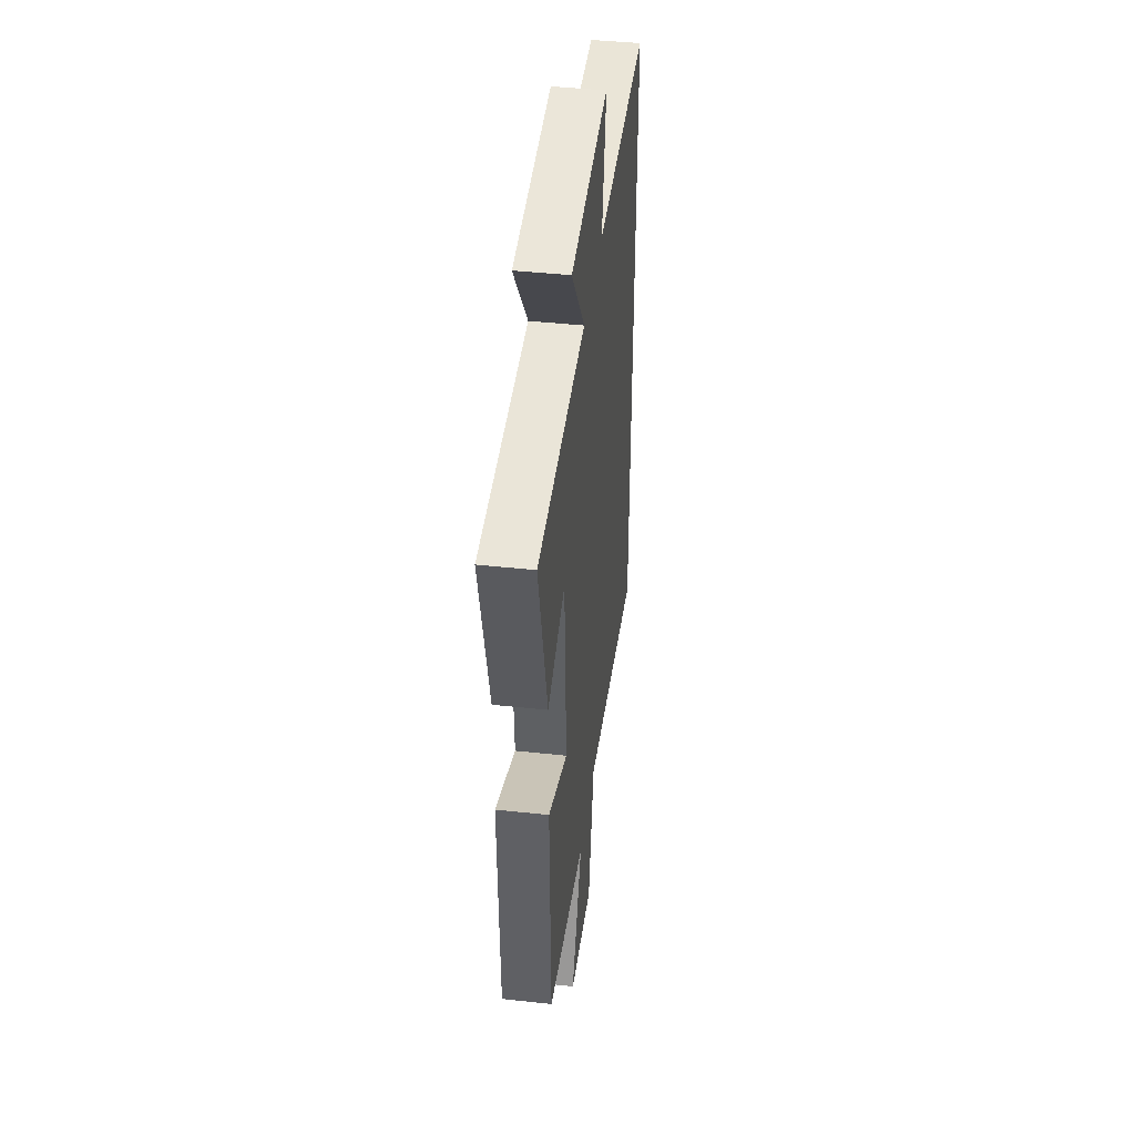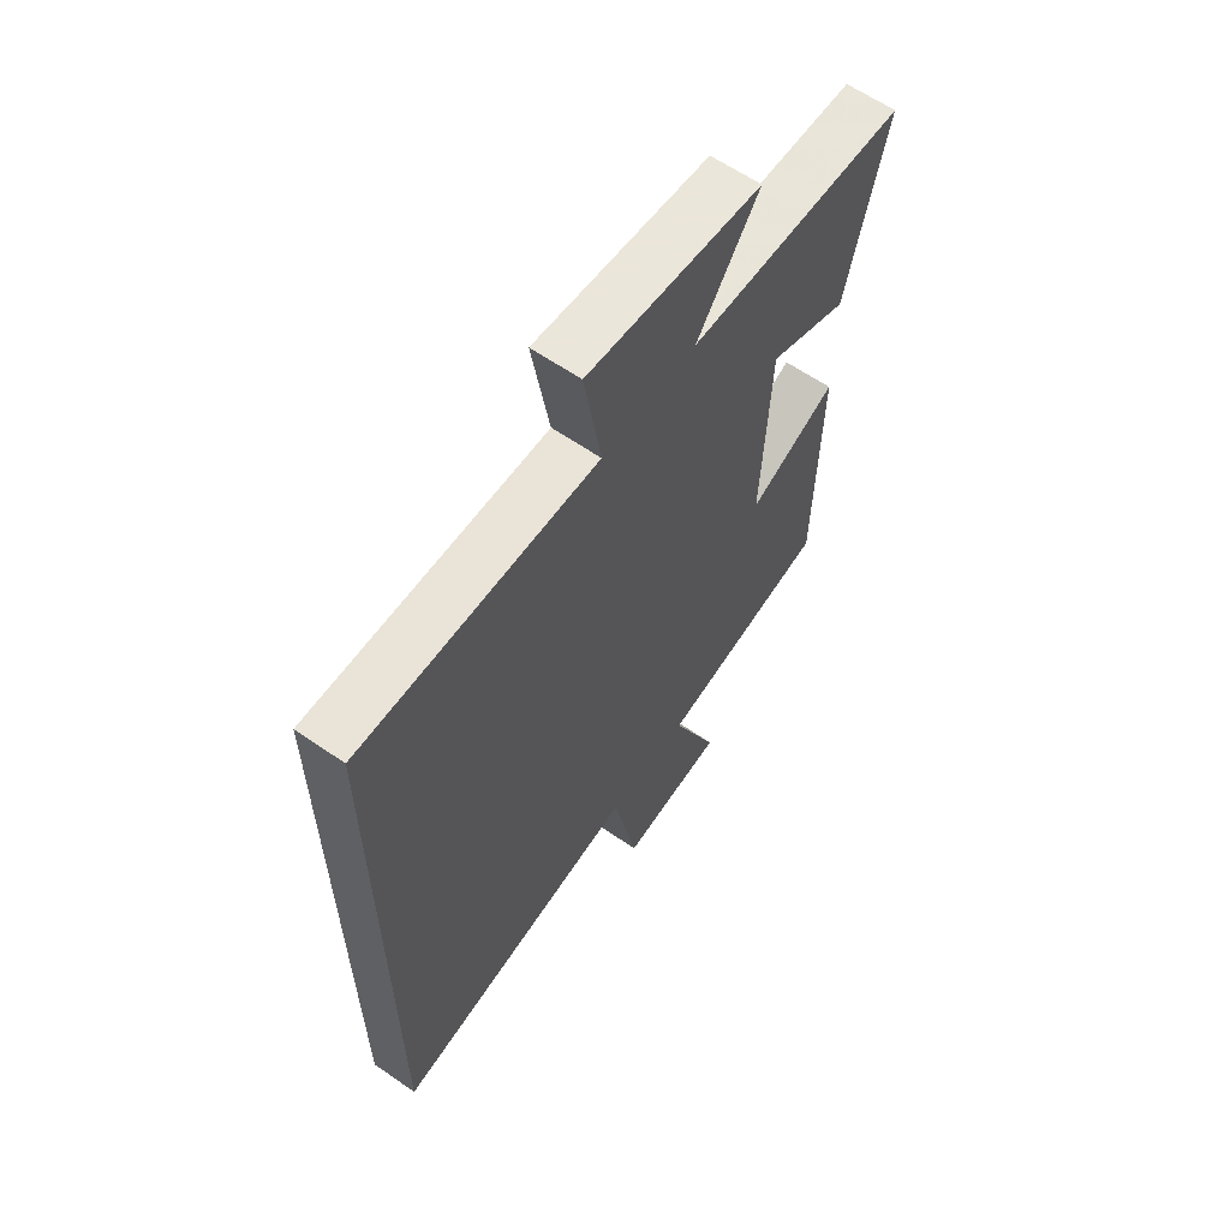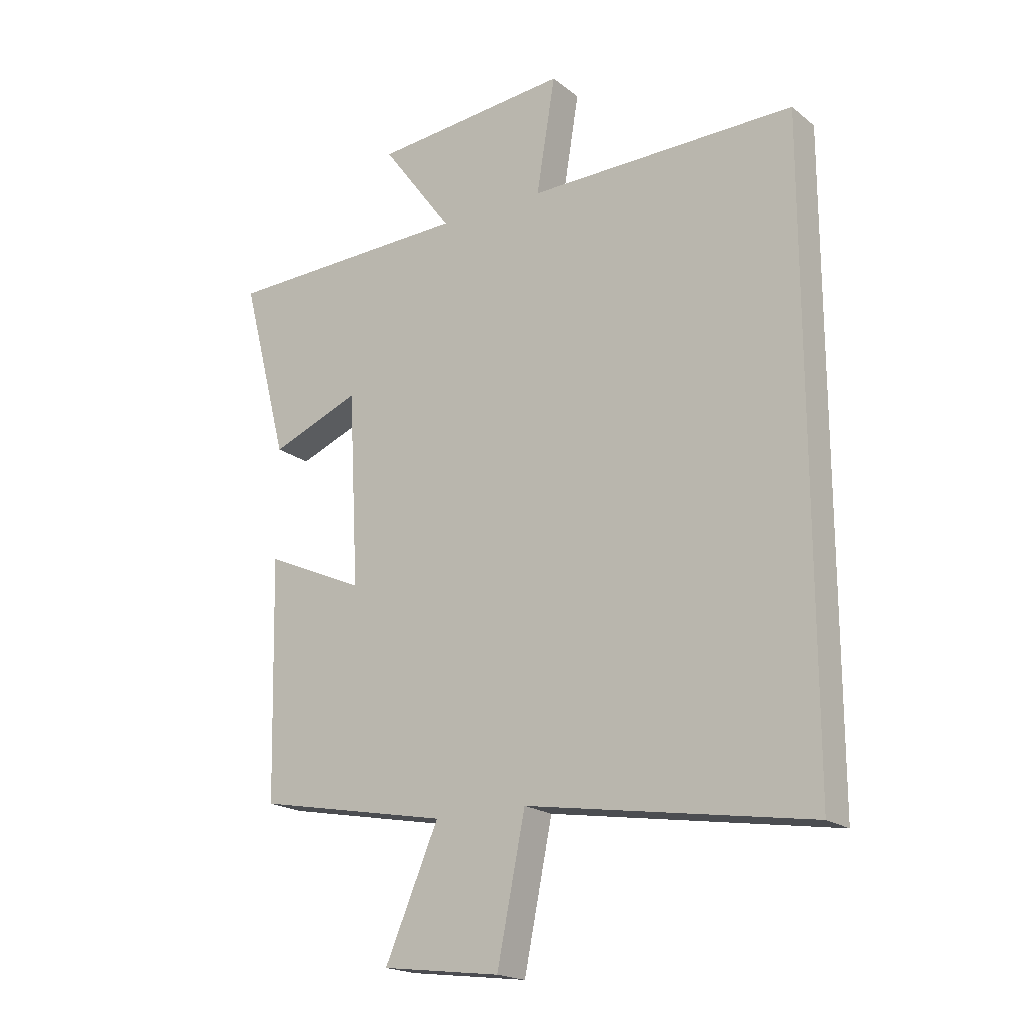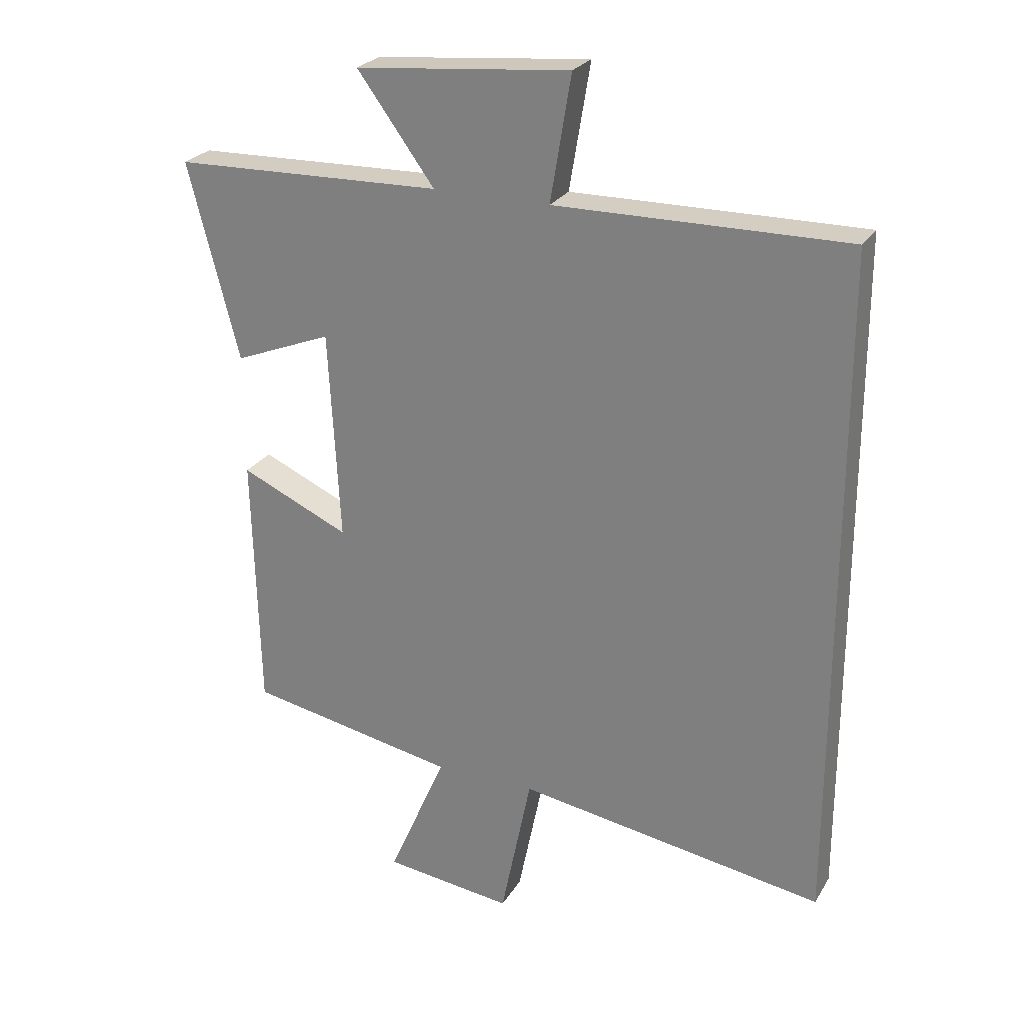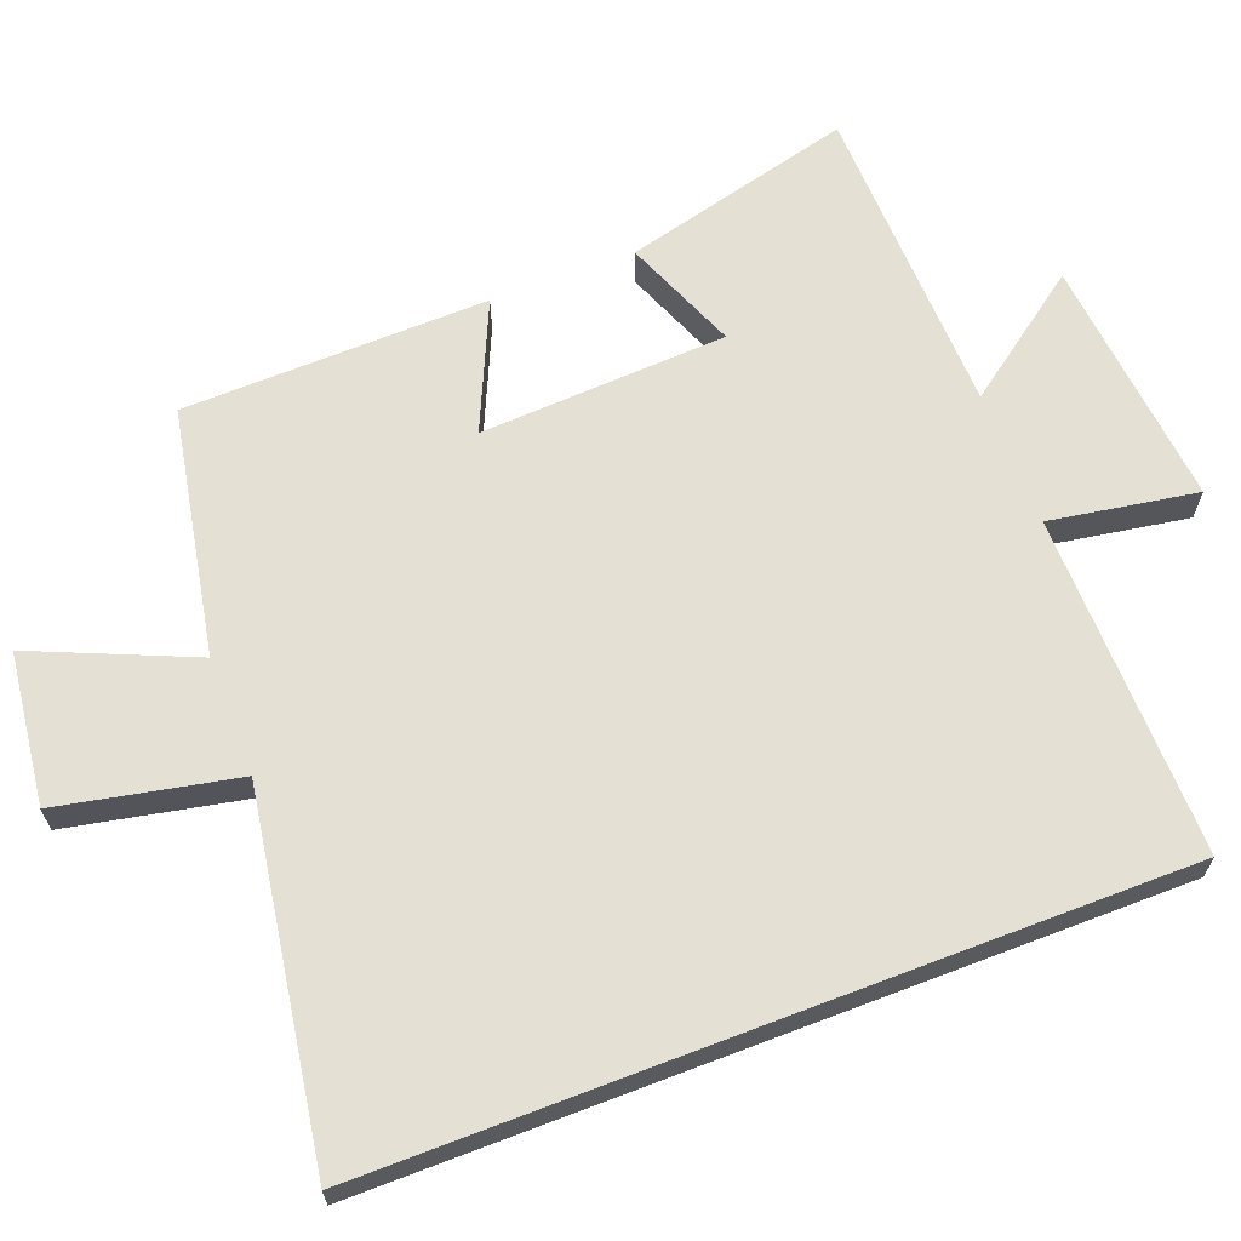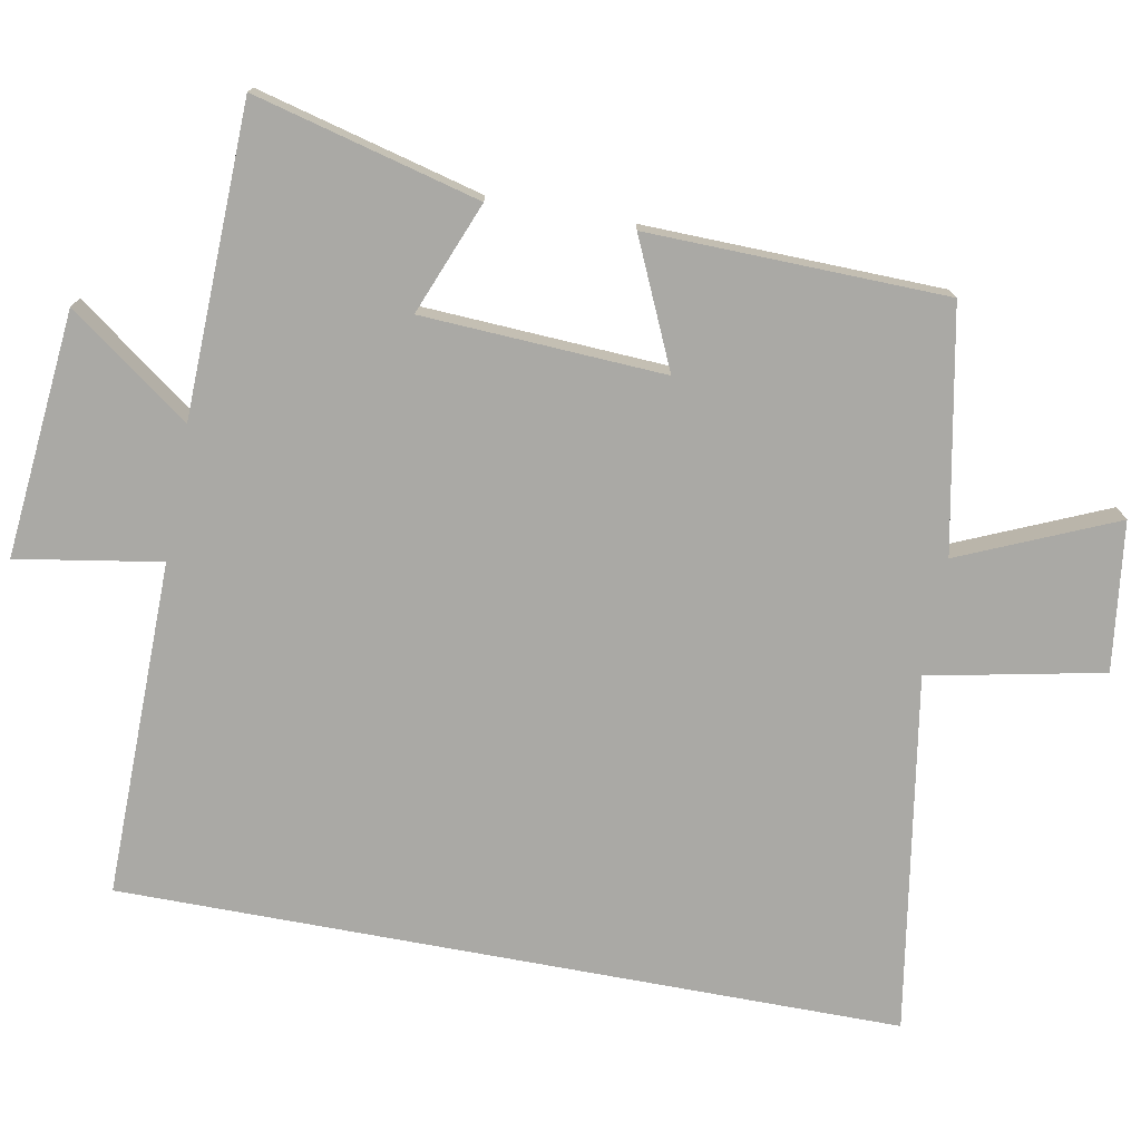
<metadata>
{"format":"obj","ext":"obj","renderer":"f3d","projection":"perspective","resolution":1024,"background":"white","views":[{"elev":43.5,"azim":97.3,"up":"+Z"},{"elev":61.6,"azim":-54.8,"up":"+Z"},{"elev":-19.4,"azim":-144.7,"up":"+Z"},{"elev":25.5,"azim":-155.5,"up":"+Z"},{"elev":65.2,"azim":-111.0,"up":"+Y"},{"elev":-75.3,"azim":79.5,"up":"+Y"}]}
</metadata>
<code>
v -0.5 0.07 -0.579
v -0.5 0.07 0.505
v -0.035 0.07 0.5
v -0.068 0.07 0.7
v 0.274 0.07 0.668
v 0.151 0.07 0.5
v 0.581 0.07 0.488
v 0.5 0.07 0.175
v 0.344 0.07 0.237
v 0.326 0.07 -0.099
v 0.5 0.07 -0.021
v 0.49 0.07 -0.436
v 0.155 0.07 -0.5
v 0.248 0.07 -0.716
v 0.042 0.07 -0.742
v -0.007 0.07 -0.5
v -0.5 0 -0.579
v -0.5 0 0.505
v -0.035 0 0.5
v -0.068 0 0.7
v 0.274 0 0.668
v 0.151 0 0.5
v 0.581 0 0.488
v 0.5 0 0.175
v 0.344 0 0.237
v 0.326 0 -0.099
v 0.5 0 -0.021
v 0.49 0 -0.436
v 0.155 0 -0.5
v 0.248 0 -0.716
v 0.042 0 -0.742
v -0.007 0 -0.5
f 13 14 15 16
f 12 13 16
f 11 12 16
f 10 11 16
f 1 2 3
f 16 1 3
f 10 16 3
f 9 10 3
f 8 9 3
f 7 8 3
f 6 7 3
f 3 4 5 6
f 32 31 30 29
f 32 29 28
f 32 28 27
f 32 27 26
f 19 18 17
f 19 17 32
f 19 32 26
f 19 26 25
f 19 25 24
f 19 24 23
f 19 23 22
f 22 21 20 19
f 1 17 18 2
f 2 18 19 3
f 3 19 20 4
f 4 20 21 5
f 5 21 22 6
f 6 22 23 7
f 7 23 24 8
f 8 24 25 9
f 9 25 26 10
f 10 26 27 11
f 11 27 28 12
f 12 28 29 13
f 13 29 30 14
f 14 30 31 15
f 15 31 32 16
f 16 32 17 1

</code>
